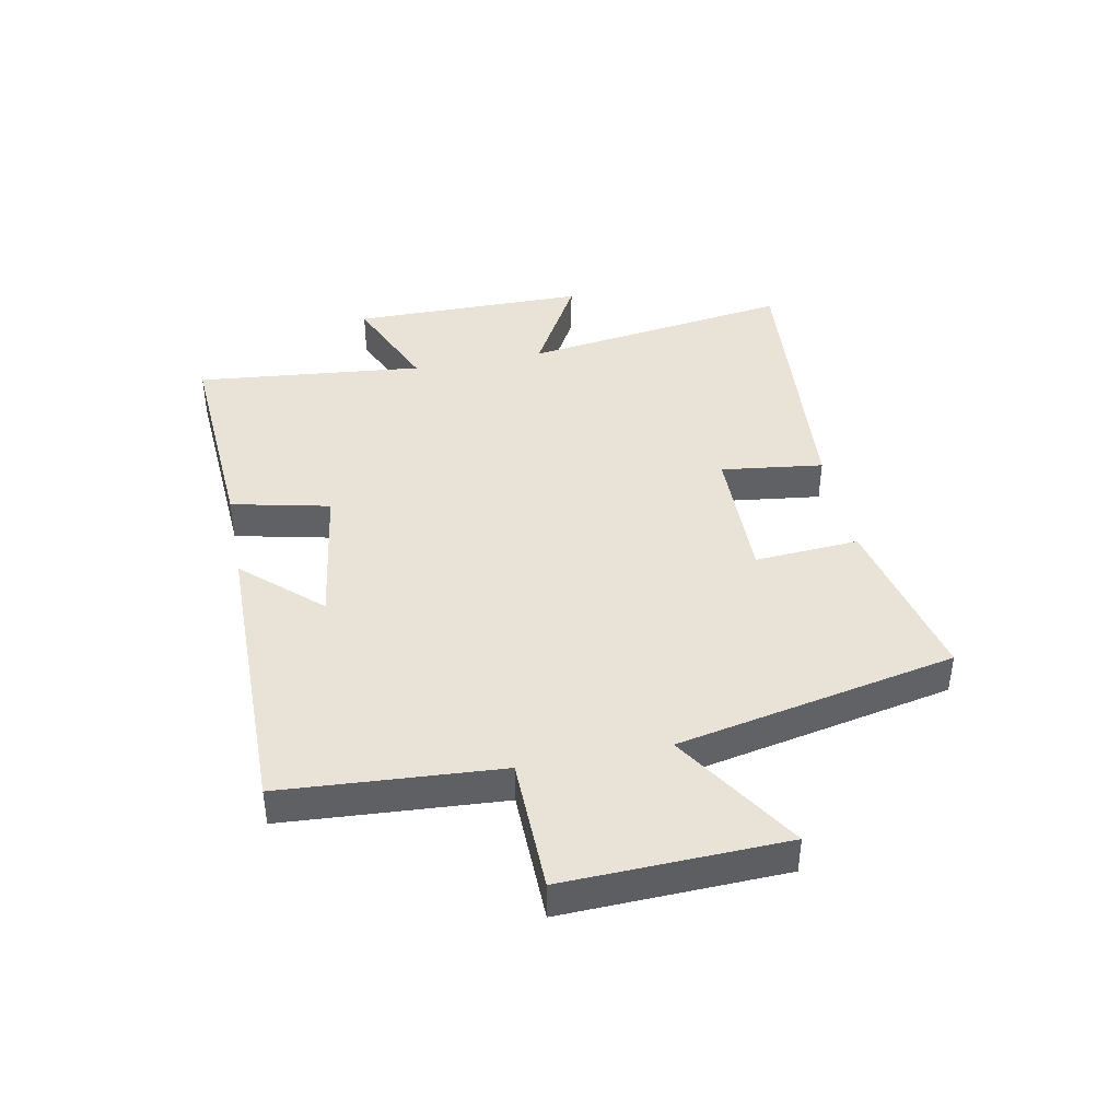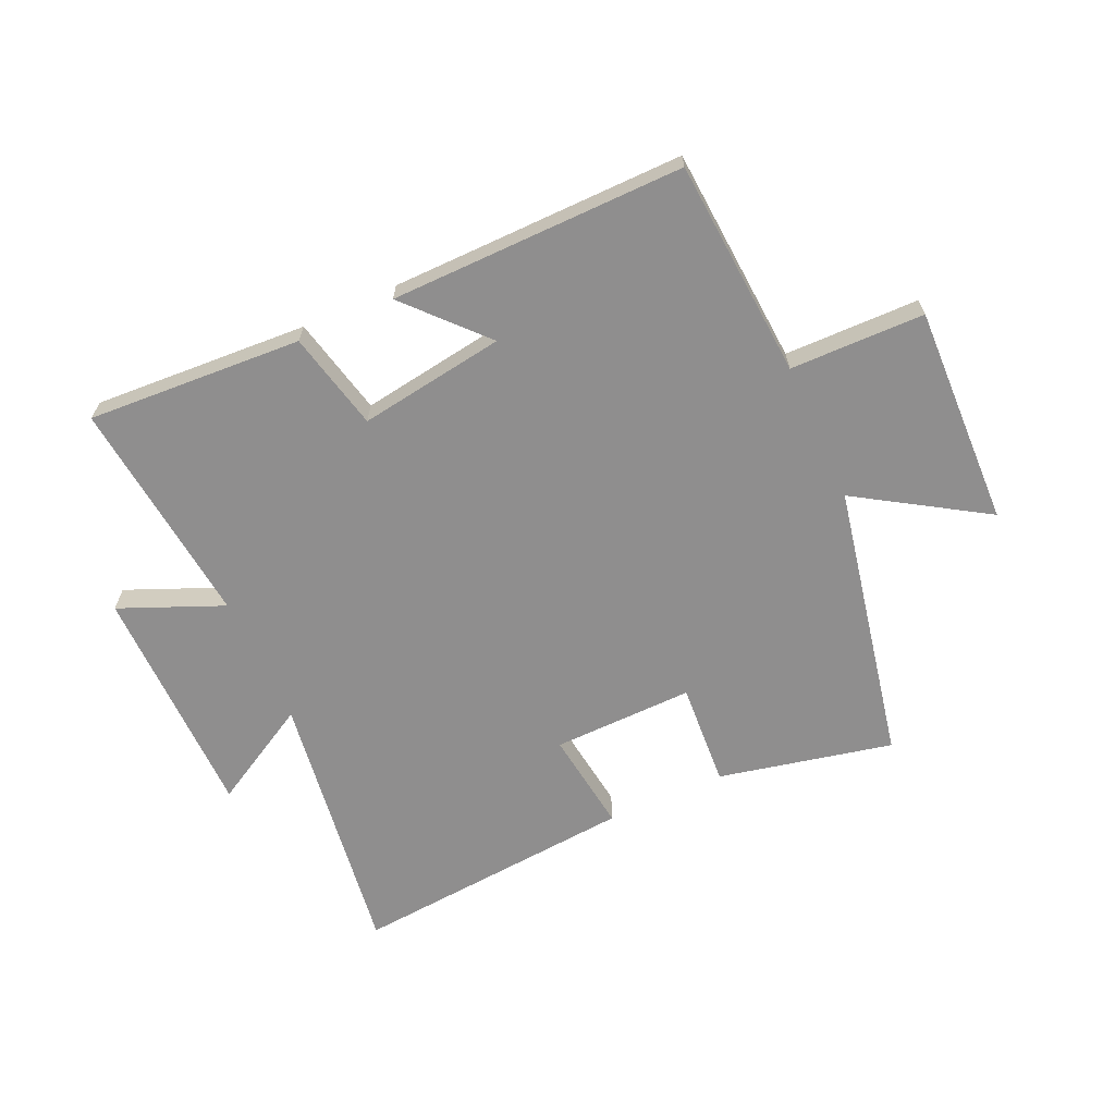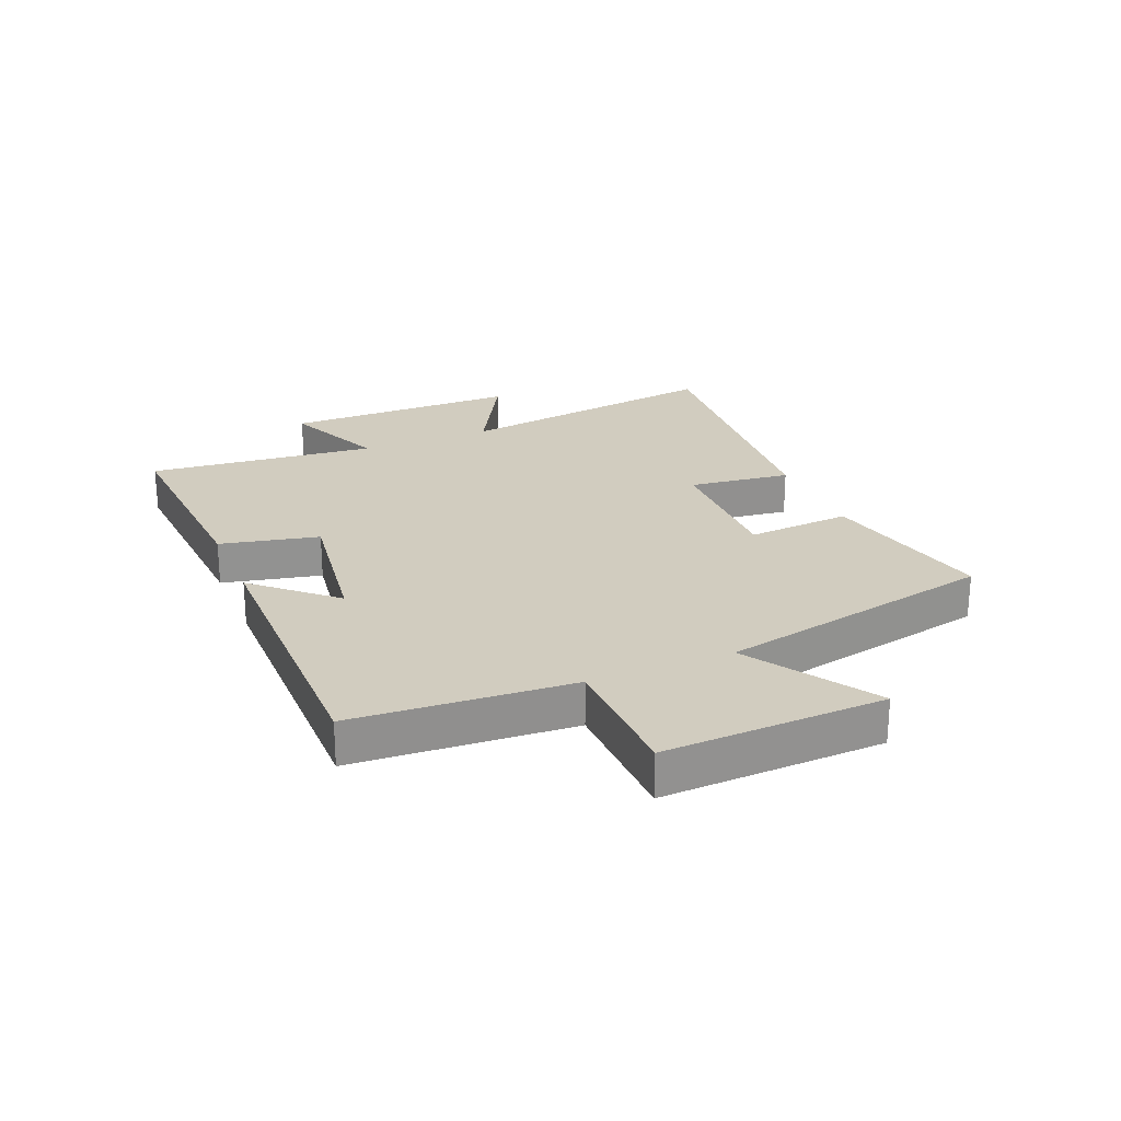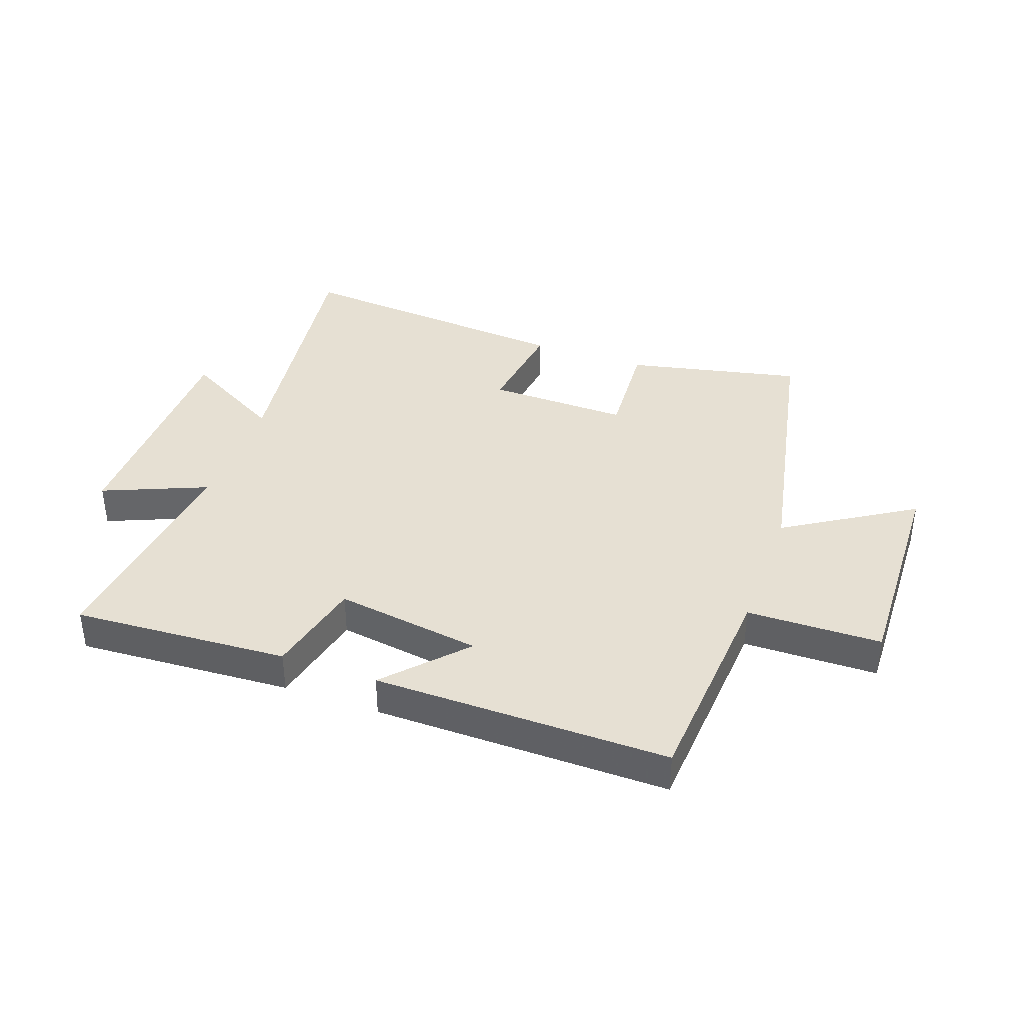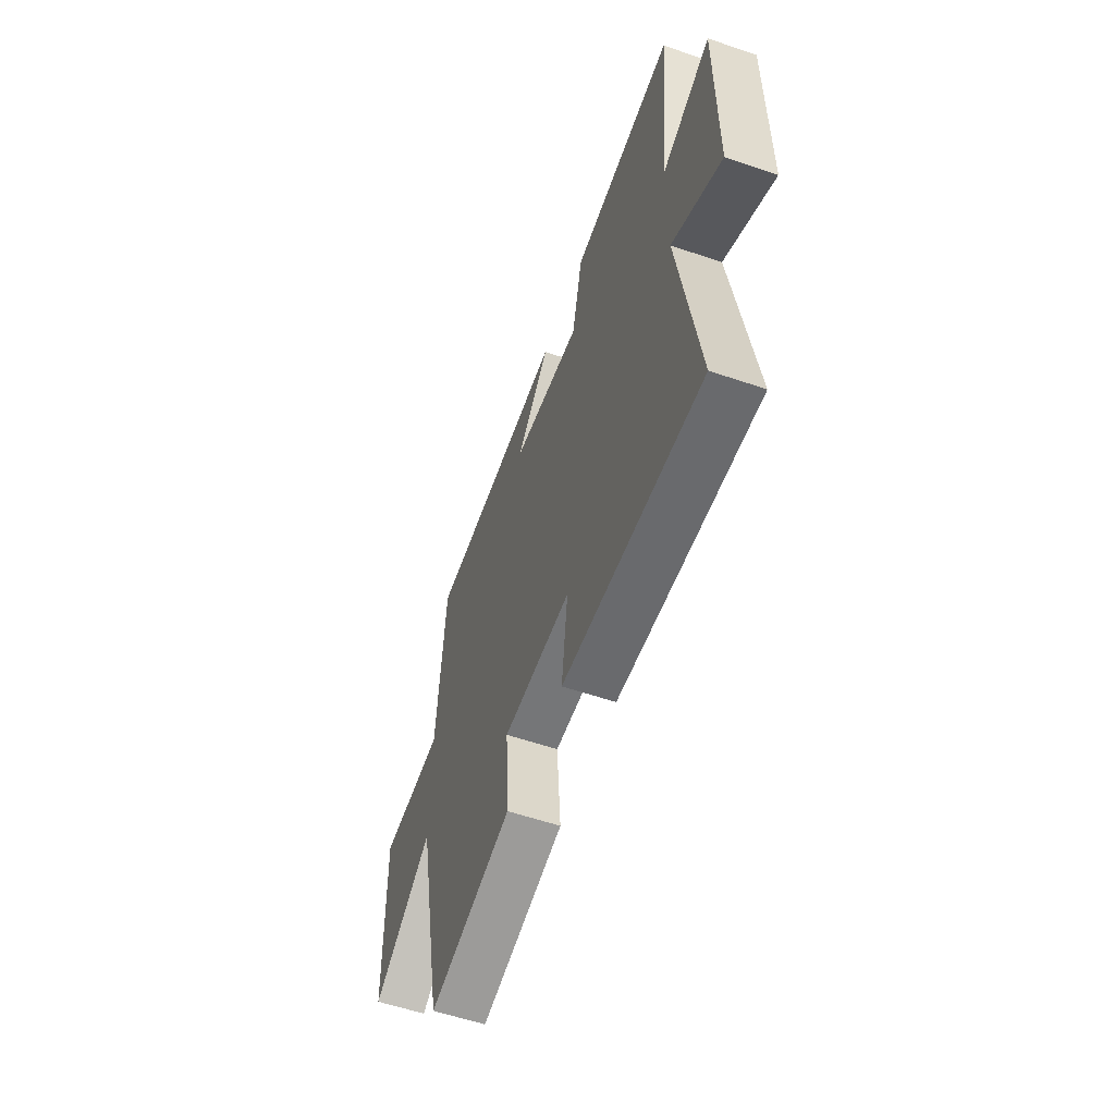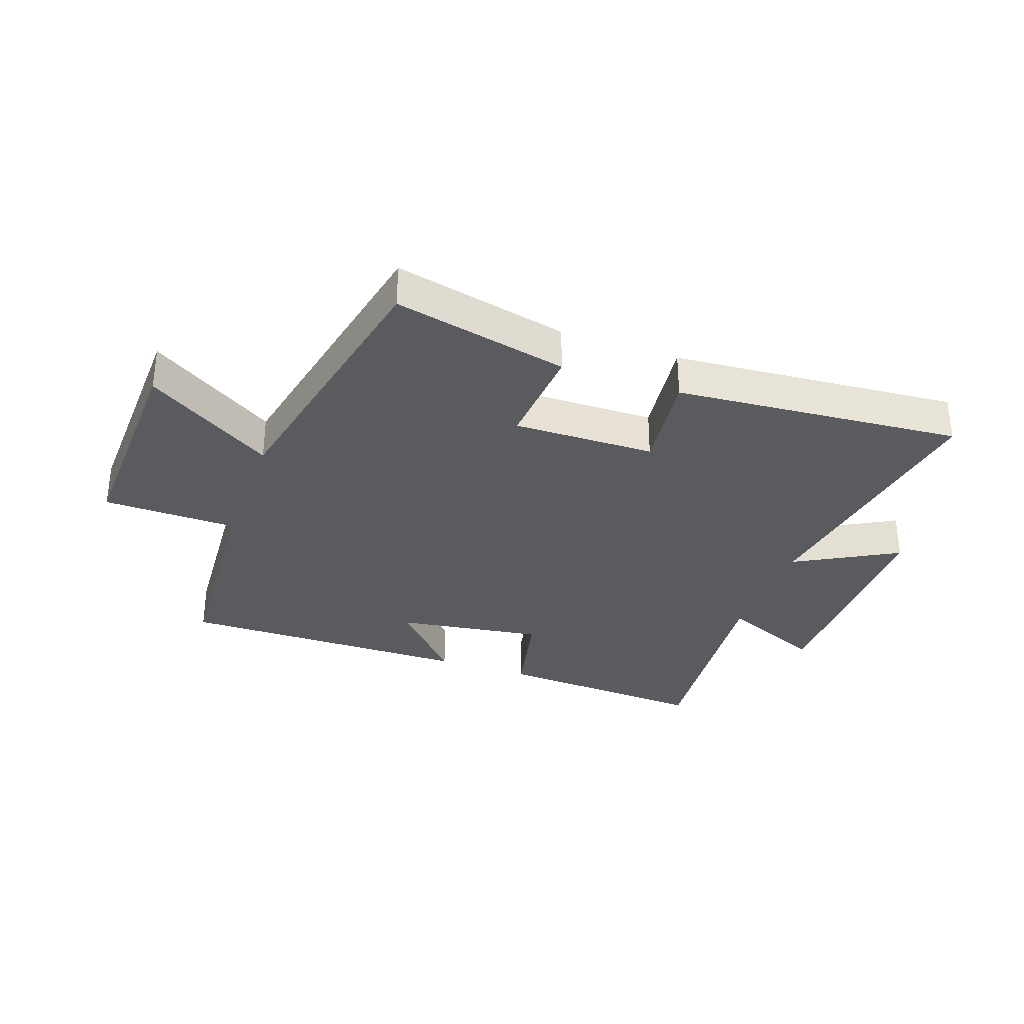
<metadata>
{"format":"obj","ext":"obj","renderer":"f3d","projection":"perspective","resolution":1024,"background":"white","views":[{"elev":41.5,"azim":78.8,"up":"+Y"},{"elev":-65.0,"azim":24.5,"up":"+Y"},{"elev":24.1,"azim":67.2,"up":"+Y"},{"elev":38.4,"azim":19.9,"up":"+Y"},{"elev":-57.7,"azim":-109.5,"up":"+Z"},{"elev":-32.5,"azim":160.3,"up":"+Y"}]}
</metadata>
<code>
v -0.566 0.07 -0.54
v -0.5 0.07 -0.086
v -0.67 0.07 -0.181
v -0.672 0.07 0.213
v -0.5 0.07 0.14
v -0.539 0.07 0.522
v -0.18 0.07 0.5
v -0.143 0.07 0.336
v 0.101 0.07 0.372
v -0.016 0.07 0.5
v 0.475 0.07 0.504
v 0.5 0.07 0.14
v 0.724 0.07 0.136
v 0.712 0.07 -0.232
v 0.5 0.07 -0.098
v 0.405 0.07 -0.564
v 0.114 0.07 -0.5
v 0.126 0.07 -0.325
v -0.11 0.07 -0.329
v -0.088 0.07 -0.5
v -0.566 0 -0.54
v -0.5 0 -0.086
v -0.67 0 -0.181
v -0.672 0 0.213
v -0.5 0 0.14
v -0.539 0 0.522
v -0.18 0 0.5
v -0.143 0 0.336
v 0.101 0 0.372
v -0.016 0 0.5
v 0.475 0 0.504
v 0.5 0 0.14
v 0.724 0 0.136
v 0.712 0 -0.232
v 0.5 0 -0.098
v 0.405 0 -0.564
v 0.114 0 -0.5
v 0.126 0 -0.325
v -0.11 0 -0.329
v -0.088 0 -0.5
f 19 20 1 2
f 18 19 2
f 15 16 17 18
f 15 18 2
f 12 13 14 15
f 12 15 2
f 9 10 11 12
f 8 9 12 2
f 5 6 7 8
f 5 8 2 3
f 3 4 5
f 22 21 40 39
f 22 39 38
f 38 37 36 35
f 22 38 35
f 35 34 33 32
f 22 35 32
f 32 31 30 29
f 22 32 29 28
f 28 27 26 25
f 23 22 28 25
f 25 24 23
f 1 21 22 2
f 2 22 23 3
f 3 23 24 4
f 4 24 25 5
f 5 25 26 6
f 6 26 27 7
f 7 27 28 8
f 8 28 29 9
f 9 29 30 10
f 10 30 31 11
f 11 31 32 12
f 12 32 33 13
f 13 33 34 14
f 14 34 35 15
f 15 35 36 16
f 16 36 37 17
f 17 37 38 18
f 18 38 39 19
f 19 39 40 20
f 20 40 21 1

</code>
